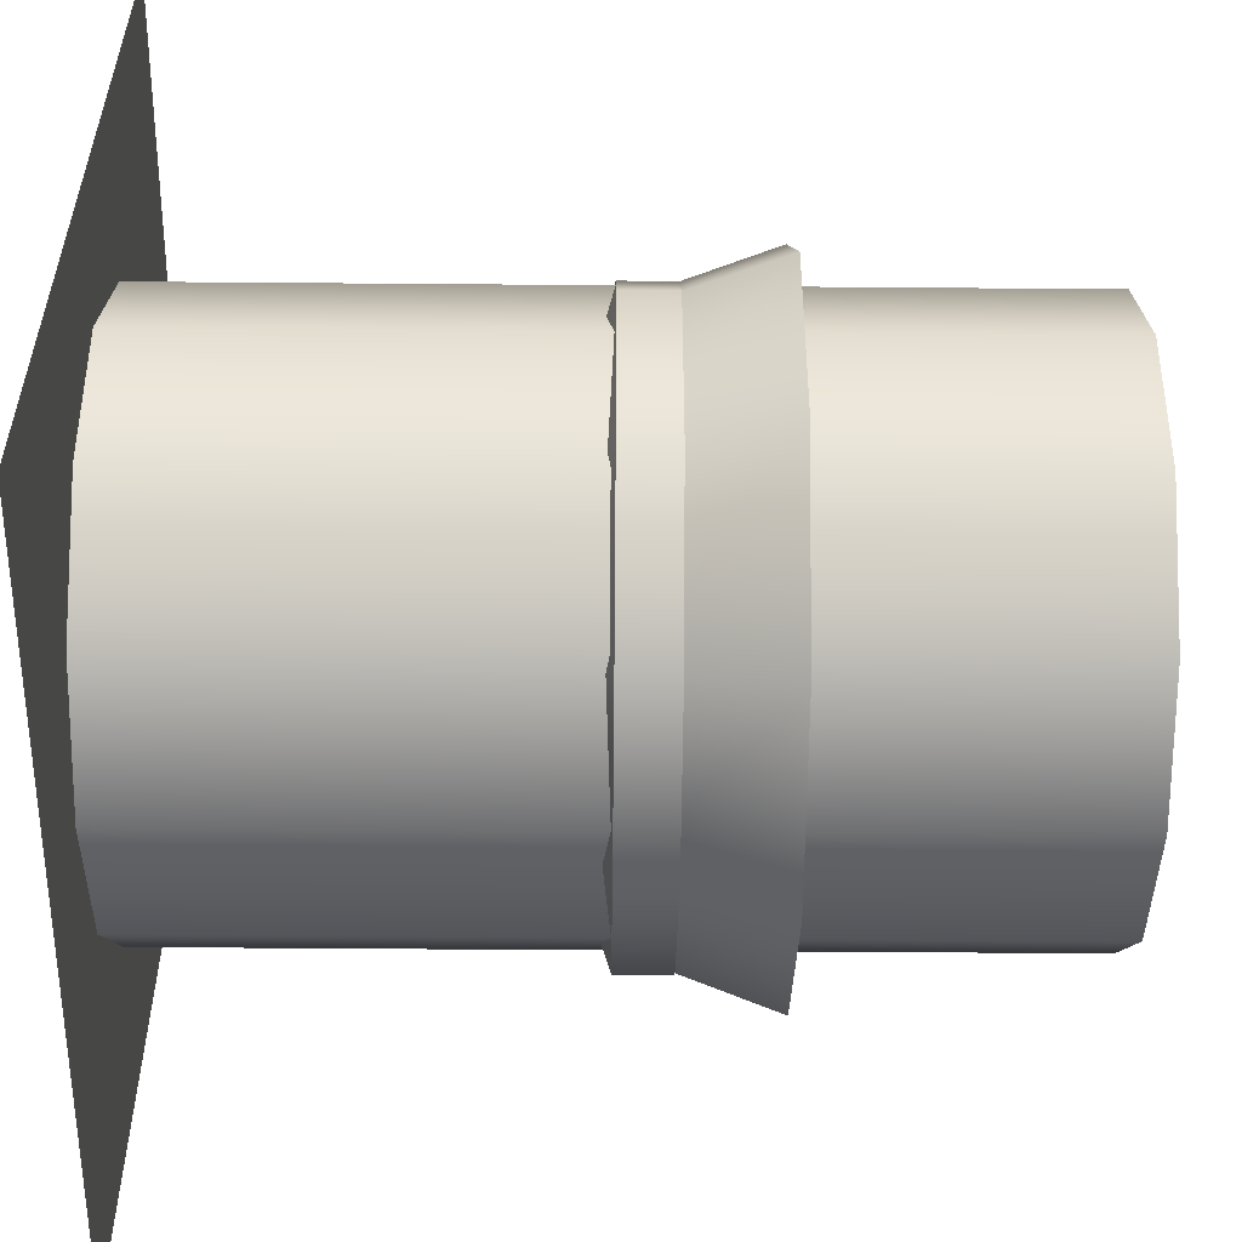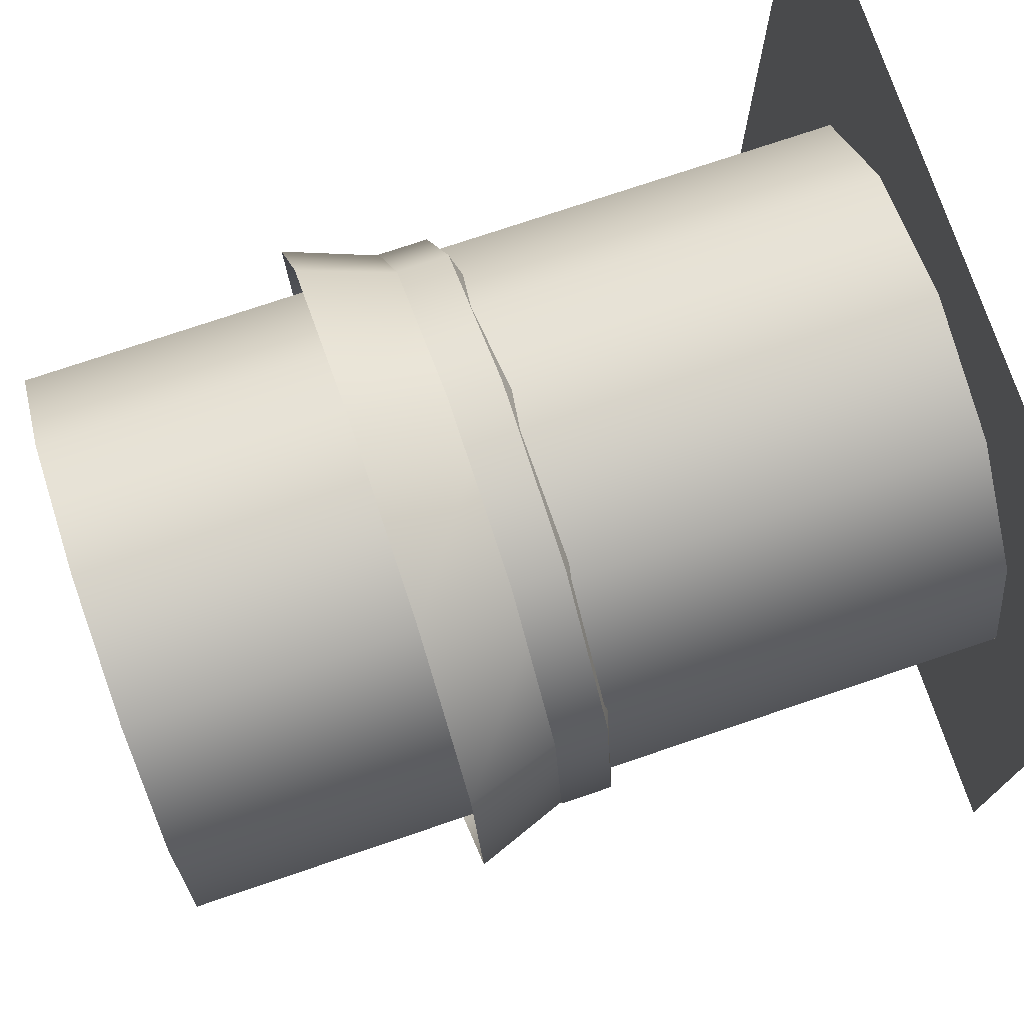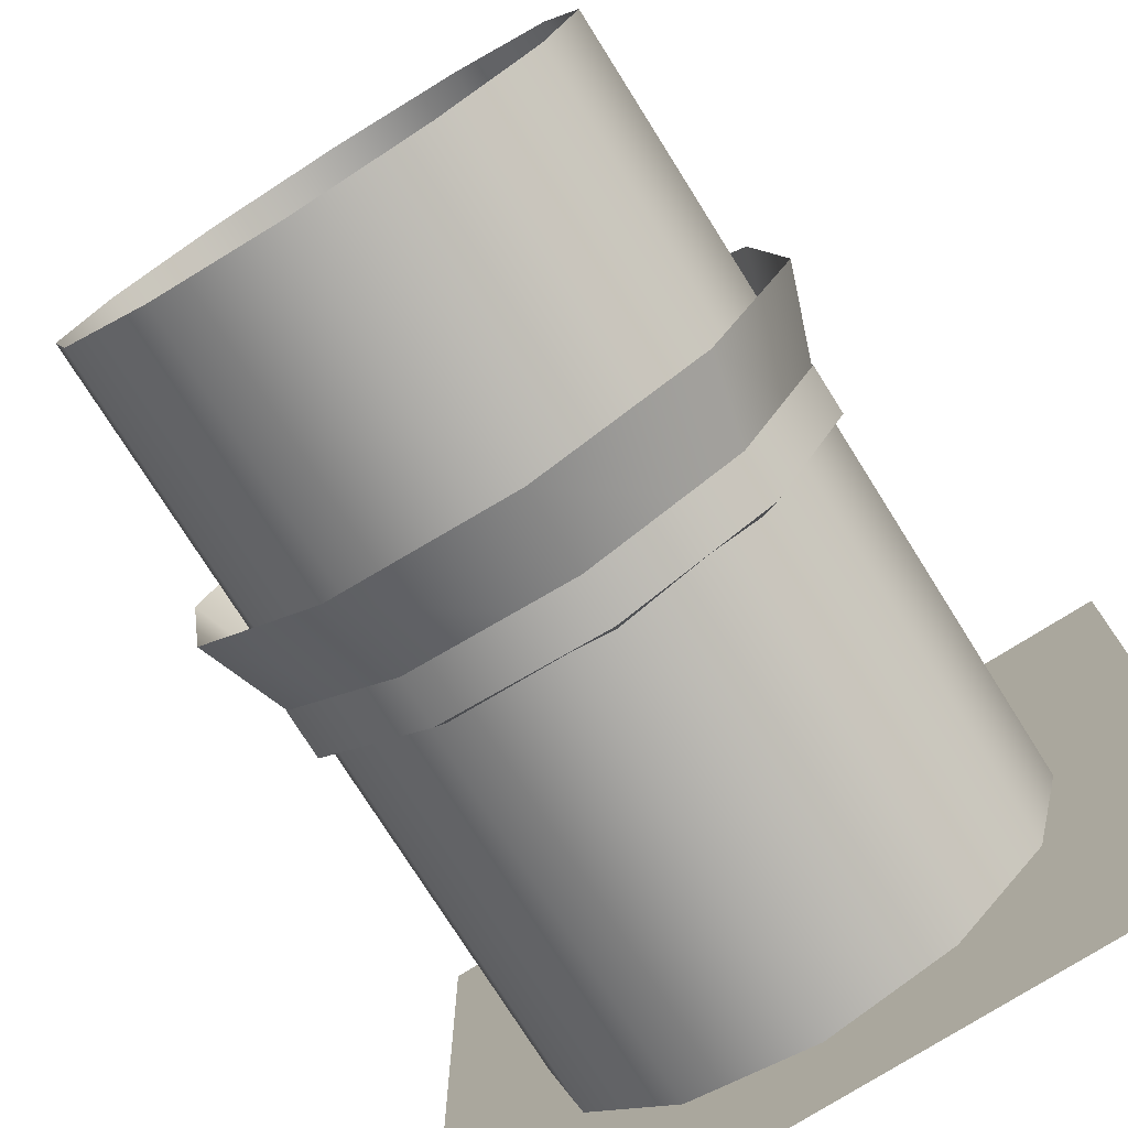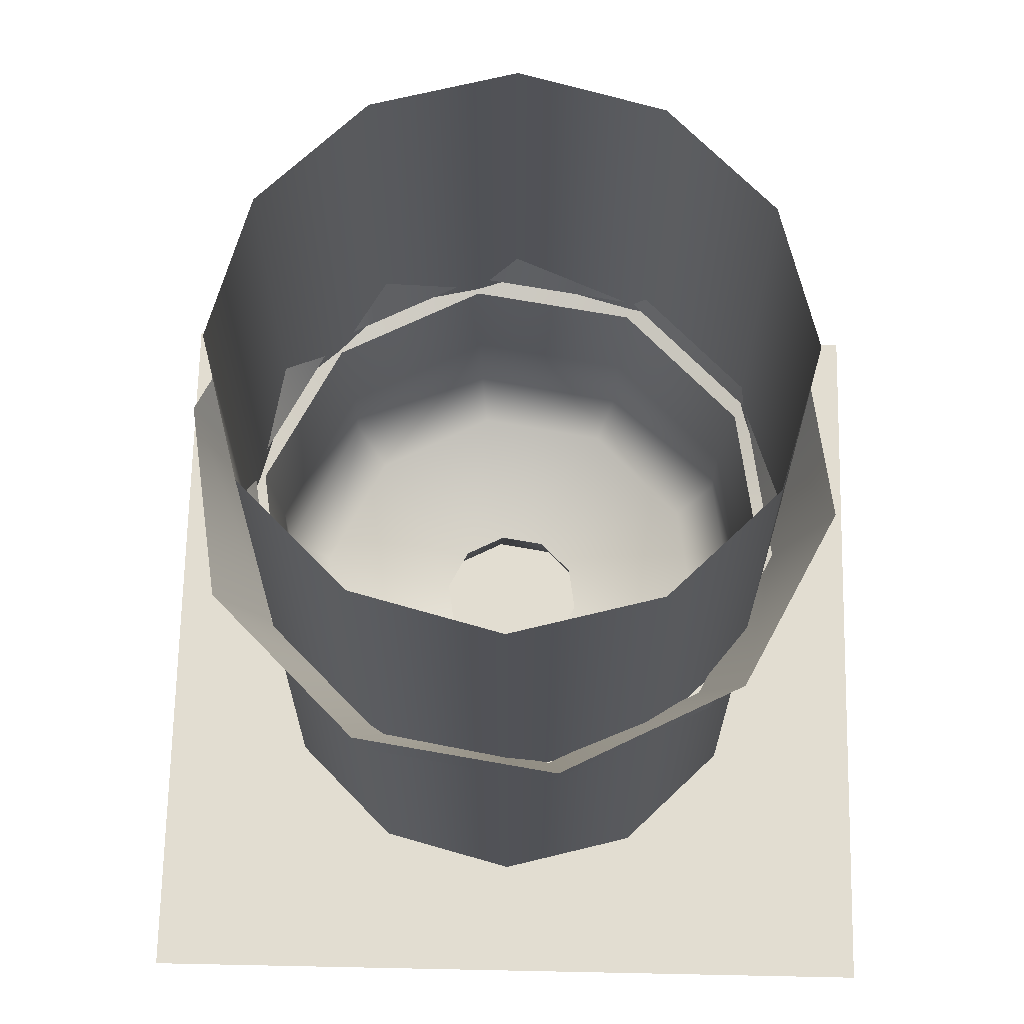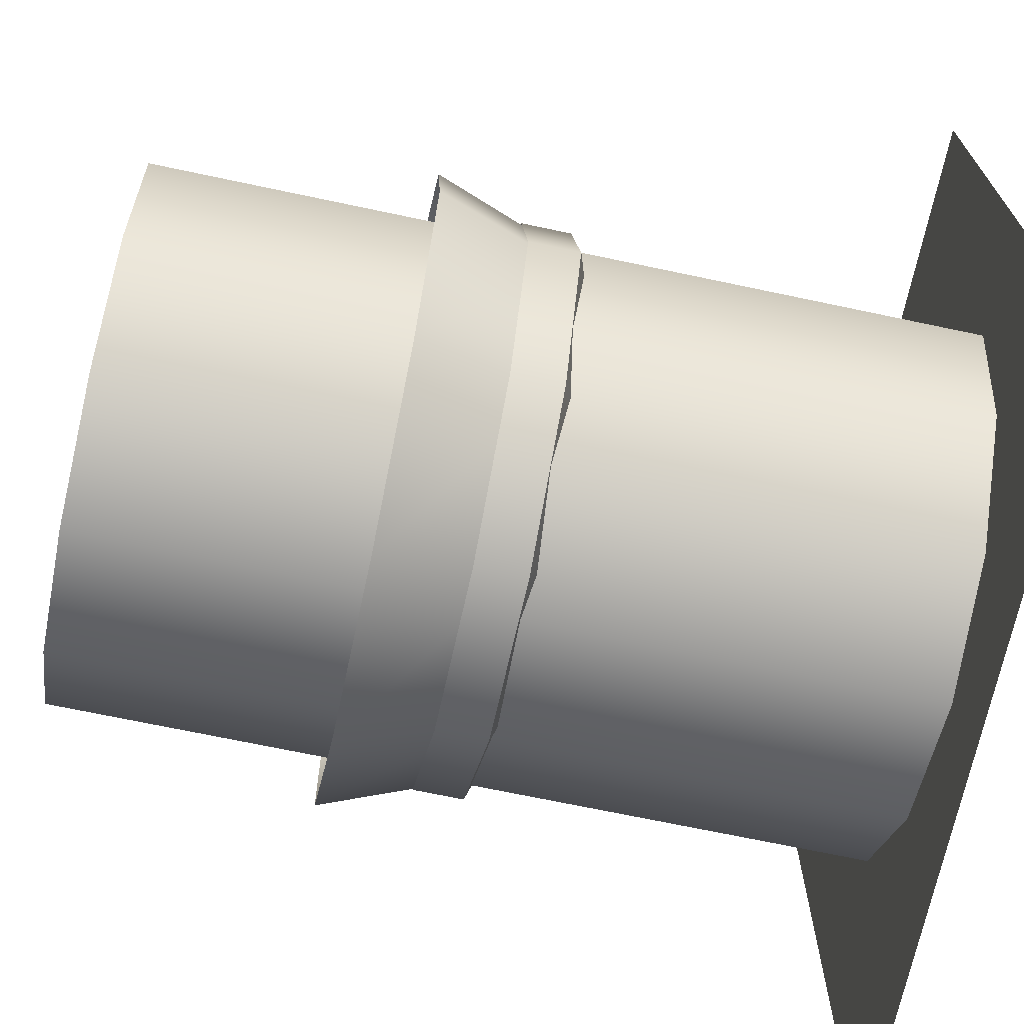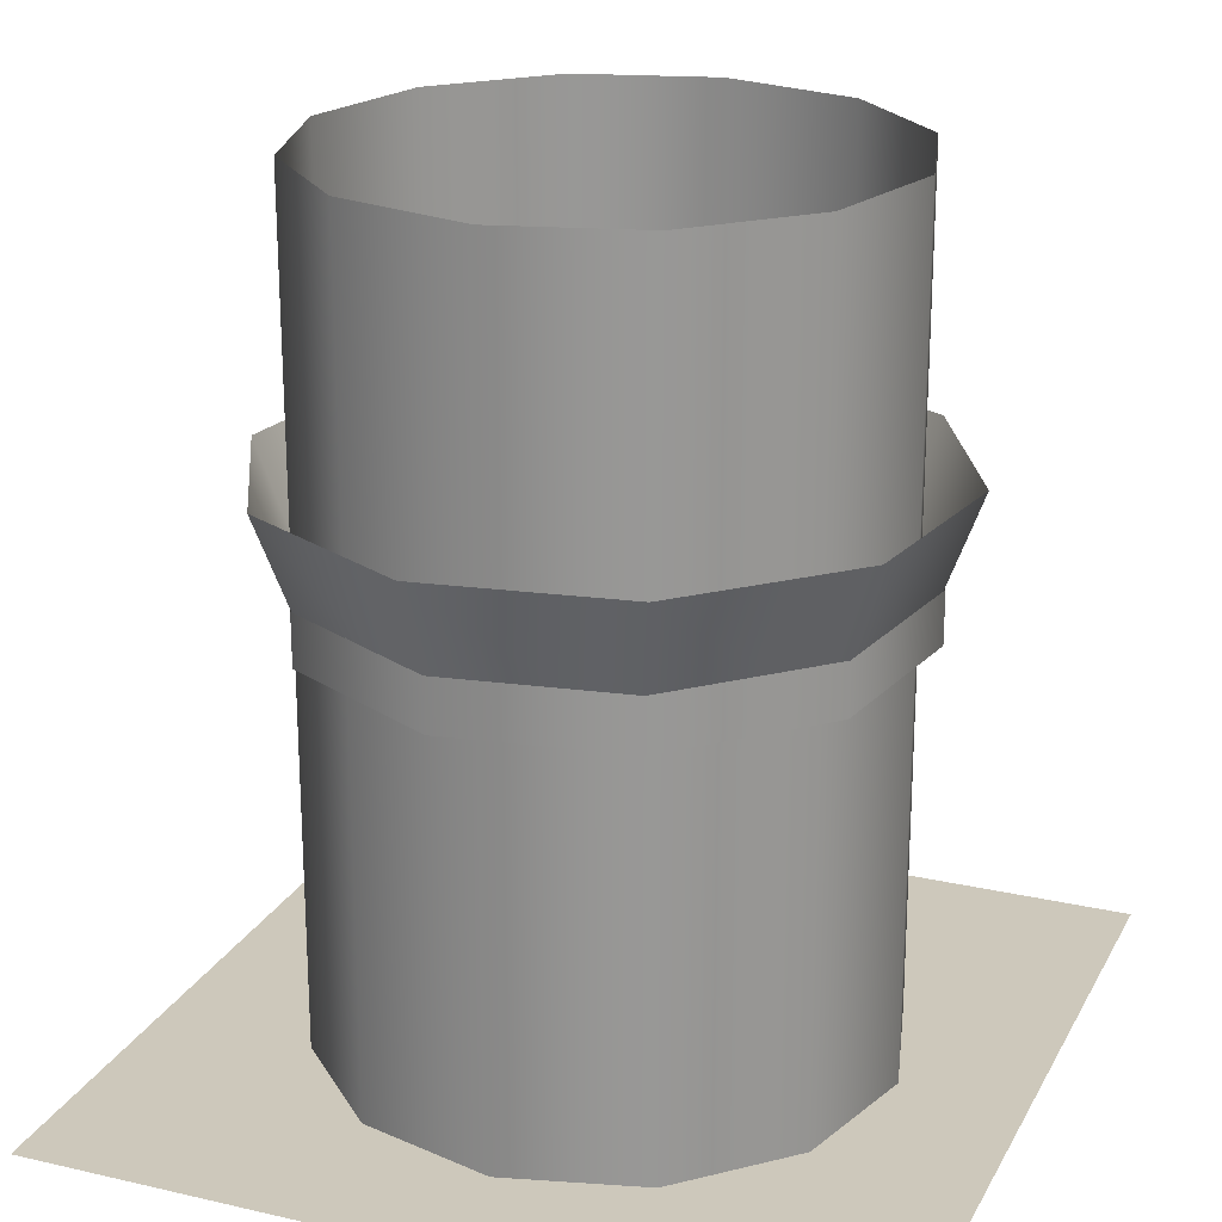
<metadata>
{"format":"obj","ext":"obj","renderer":"f3d","projection":"perspective","resolution":1024,"background":"white","views":[{"elev":-54.7,"azim":-90.5,"up":"+Y"},{"elev":74.9,"azim":71.3,"up":"+Y"},{"elev":-76.0,"azim":32.2,"up":"+Y"},{"elev":68.4,"azim":-178.8,"up":"+Z"},{"elev":-69.5,"azim":78.0,"up":"+Y"},{"elev":22.0,"azim":-68.2,"up":"+Z"}]}
</metadata>
<code>
v -7.166 -7.166 0.025
v 7.166 -7.166 0.025
v 7.166 7.166 0.025
v -7.166 7.166 0.025
v 3.502 -3.502 7.523
v 4.144 -4.144 9.987
v 0.9168 -5.788 9.987
v 0.7747 -4.891 7.523
v -2.661 -5.222 9.987
v -2.248 -4.413 7.523
v -5.222 -2.661 9.987
v -4.413 -2.248 7.523
v -5.788 0.9168 9.987
v -4.891 0.7747 7.523
v -4.144 4.144 9.987
v -3.502 3.502 7.523
v -0.9168 5.788 9.987
v -0.7747 4.891 7.523
v 2.661 5.222 9.987
v 2.248 4.413 7.523
v 5.222 2.661 9.987
v 4.413 2.248 7.523
v 5.788 -0.9168 9.987
v 4.891 -0.7747 7.523
v 3.021 -0.4774 0
v 3.021 -0.4774 0.906
v 2.165 -2.158 0.906
v 2.165 -2.158 0
v 2.726 1.386 0
v 2.726 1.386 0.906
v 1.393 2.719 0
v 1.393 2.719 0.906
v -0.4705 3.014 0
v -0.4705 3.014 0.906
v -2.151 2.158 0
v -2.151 2.158 0.906
v -3.007 0.4774 0
v -3.007 0.4774 0.906
v -2.712 -1.386 0
v -2.712 -1.386 0.906
v -1.379 -2.719 0
v -1.379 -2.719 0.906
v 0.4844 -3.014 0
v 0.4844 -3.014 0.906
v 1.641 -0.2588 1.499
v 1.177 -1.17 1.499
v 1.481 0.7512 1.499
v 0.7581 1.474 1.499
v -0.2519 1.634 1.499
v -1.163 1.17 1.499
v -1.627 0.2588 1.499
v -1.467 -0.7512 1.499
v -0.7442 -1.474 1.499
v 0.2658 -1.634 1.499
v 1.302 -0.2051 2.774
v 0.934 -0.9271 2.774
v 1.175 0.5952 2.774
v 0.6022 1.168 2.774
v -0.1981 1.295 2.774
v -0.9201 0.9271 2.774
v -1.288 0.2051 2.774
v -1.161 -0.5952 2.774
v -0.5883 -1.168 2.774
v 0.2121 -1.295 2.774
v 3.751 -0.593 3.225
v 2.687 -2.68 3.225
v 3.384 1.721 3.225
v 1.728 3.377 3.225
v -0.586 3.744 3.225
v -2.673 2.68 3.225
v -3.737 0.593 3.225
v -3.37 -1.721 3.225
v -1.714 -3.377 3.225
v 0.5999 -3.744 3.225
v 4.498 -0.7113 3.922
v 3.222 -3.215 3.922
v 4.059 2.064 3.922
v 2.071 4.052 3.922
v -0.7044 4.491 3.922
v -3.208 3.215 3.922
v -4.484 0.7113 3.922
v -4.045 -2.064 3.922
v -2.057 -4.052 3.922
v 0.7183 -4.491 3.922
v 4.498 -0.7113 5.349
v 3.222 -3.215 5.349
v 4.059 2.064 5.349
v 2.071 4.052 5.349
v -0.7044 4.491 5.349
v -3.208 3.215 5.349
v -4.484 0.7113 5.349
v -4.045 -2.064 5.349
v -2.057 -4.052 5.349
v 0.7183 -4.491 5.349
v 4.721 -0.7466 7.217
v 3.382 -3.375 7.217
v 4.259 2.167 7.217
v 2.174 4.252 7.217
v -0.7396 4.714 7.217
v -3.368 3.375 7.217
v -4.707 0.7466 7.217
v -4.245 -2.167 7.217
v -2.16 -4.252 7.217
v 0.7535 -4.714 7.217
v 5.211 -0.8243 7.389
v 3.733 -3.726 7.389
v 4.702 2.392 7.389
v 2.399 4.695 7.389
v -0.8173 5.204 7.389
v -3.719 3.726 7.389
v -5.197 0.8243 7.389
v -4.688 -2.392 7.389
v -2.385 -4.695 7.389
v 0.8313 -5.204 7.389
v 5.211 -0.8243 8.323
v 3.733 -3.726 8.323
v 4.702 2.392 8.323
v 2.399 4.695 8.323
v -0.8173 5.204 8.323
v -3.719 3.726 8.323
v -5.197 0.8243 8.323
v -4.688 -2.392 8.323
v -2.385 -4.695 8.323
v 0.8313 -5.204 8.323
v 4.33 2.5 0
v 4.33 2.5 15
v 5 0 15
v 5 0 0
v 2.5 4.33 0
v 2.5 4.33 15
v 3.062e-16 5 0
v 3.062e-16 5 15
v -2.5 4.33 0
v -2.5 4.33 15
v -4.33 2.5 0
v -4.33 2.5 15
v -5 6.123e-16 0
v -5 6.123e-16 15
v -4.33 -2.5 0
v -4.33 -2.5 15
v -2.5 -4.33 0
v -2.5 -4.33 15
v -9.185e-16 -5 0
v -9.185e-16 -5 15
v 2.5 -4.33 0
v 2.5 -4.33 15
v 4.33 -2.5 0
v 4.33 -2.5 15
g big_planter toontown_central
f 1 2 3 4
g g367 big_planter toontown_central
f 5 6 7 8
f 8 7 9 10
f 10 9 11 12
f 12 11 13 14
f 14 13 15 16
f 16 15 17 18
f 18 17 19 20
f 20 19 21 22
f 22 21 23 24
f 24 23 6 5
g o660 big_planter toontown_central
f 25 26 27 28
f 29 30 26 25
f 31 32 30 29
f 33 34 32 31
f 35 36 34 33
f 37 38 36 35
f 39 40 38 37
f 41 42 40 39
f 43 44 42 41
f 28 27 44 43
f 26 45 46 27
f 30 47 45 26
f 32 48 47 30
f 34 49 48 32
f 36 50 49 34
f 38 51 50 36
f 40 52 51 38
f 42 53 52 40
f 44 54 53 42
f 27 46 54 44
f 45 55 56 46
f 47 57 55 45
f 48 58 57 47
f 49 59 58 48
f 50 60 59 49
f 51 61 60 50
f 52 62 61 51
f 53 63 62 52
f 54 64 63 53
f 46 56 64 54
f 55 65 66 56
f 57 67 65 55
f 58 68 67 57
f 59 69 68 58
f 60 70 69 59
f 61 71 70 60
f 62 72 71 61
f 63 73 72 62
f 64 74 73 63
f 56 66 74 64
f 65 75 76 66
f 67 77 75 65
f 68 78 77 67
f 69 79 78 68
f 70 80 79 69
f 71 81 80 70
f 72 82 81 71
f 73 83 82 72
f 74 84 83 73
f 66 76 84 74
f 75 85 86 76
f 77 87 85 75
f 78 88 87 77
f 79 89 88 78
f 80 90 89 79
f 81 91 90 80
f 82 92 91 81
f 83 93 92 82
f 84 94 93 83
f 76 86 94 84
f 85 95 96 86
f 87 97 95 85
f 88 98 97 87
f 89 99 98 88
f 90 100 99 89
f 91 101 100 90
f 92 102 101 91
f 93 103 102 92
f 94 104 103 93
f 86 96 104 94
f 95 105 106 96
f 97 107 105 95
f 98 108 107 97
f 99 109 108 98
f 100 110 109 99
f 101 111 110 100
f 102 112 111 101
f 103 113 112 102
f 104 114 113 103
f 96 106 114 104
f 105 115 116 106
f 107 117 115 105
f 108 118 117 107
f 109 119 118 108
f 110 120 119 109
f 111 121 120 110
f 112 122 121 111
f 113 123 122 112
f 114 124 123 113
f 106 116 124 114
g coll big_planter toontown_central
f 125 126 127 128
f 129 130 126 125
f 131 132 130 129
f 133 134 132 131
f 135 136 134 133
f 137 138 136 135
f 139 140 138 137
f 141 142 140 139
f 143 144 142 141
f 145 146 144 143
f 147 148 146 145
f 128 127 148 147

</code>
